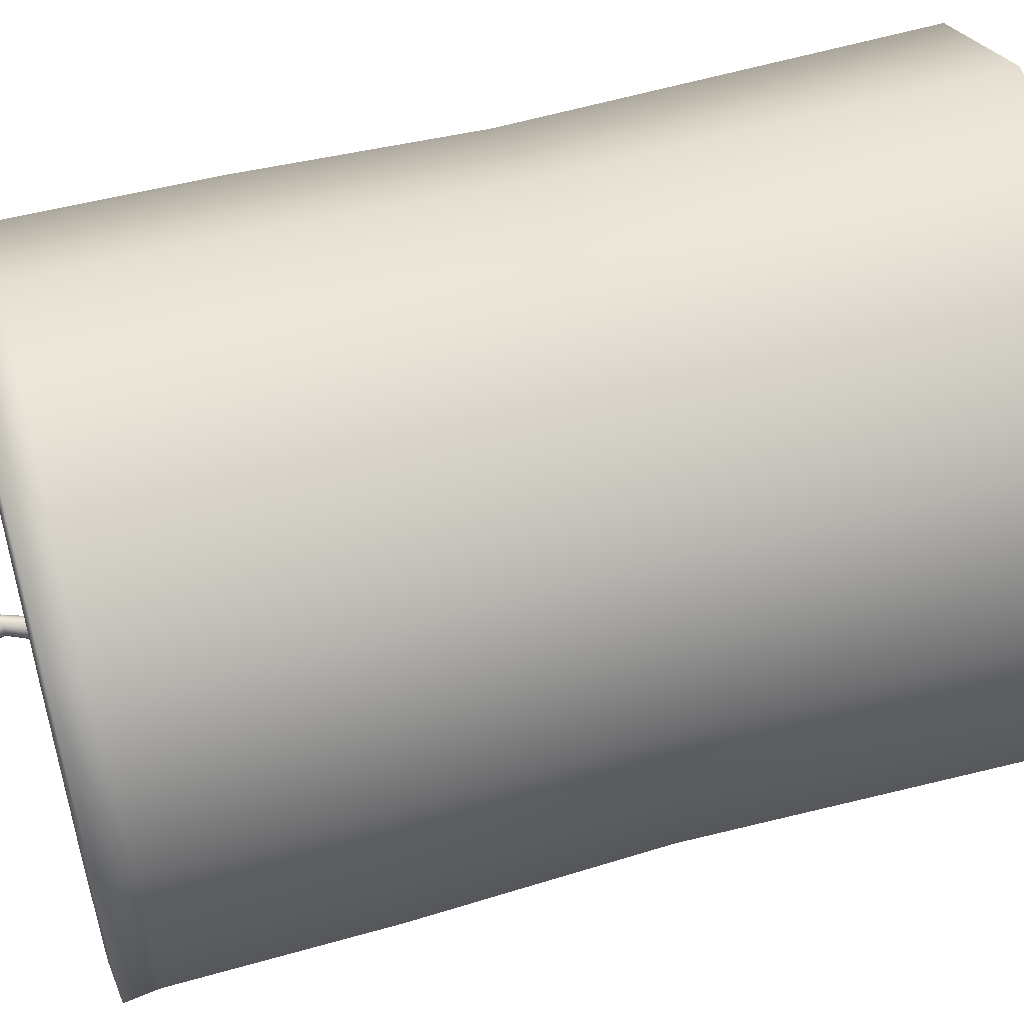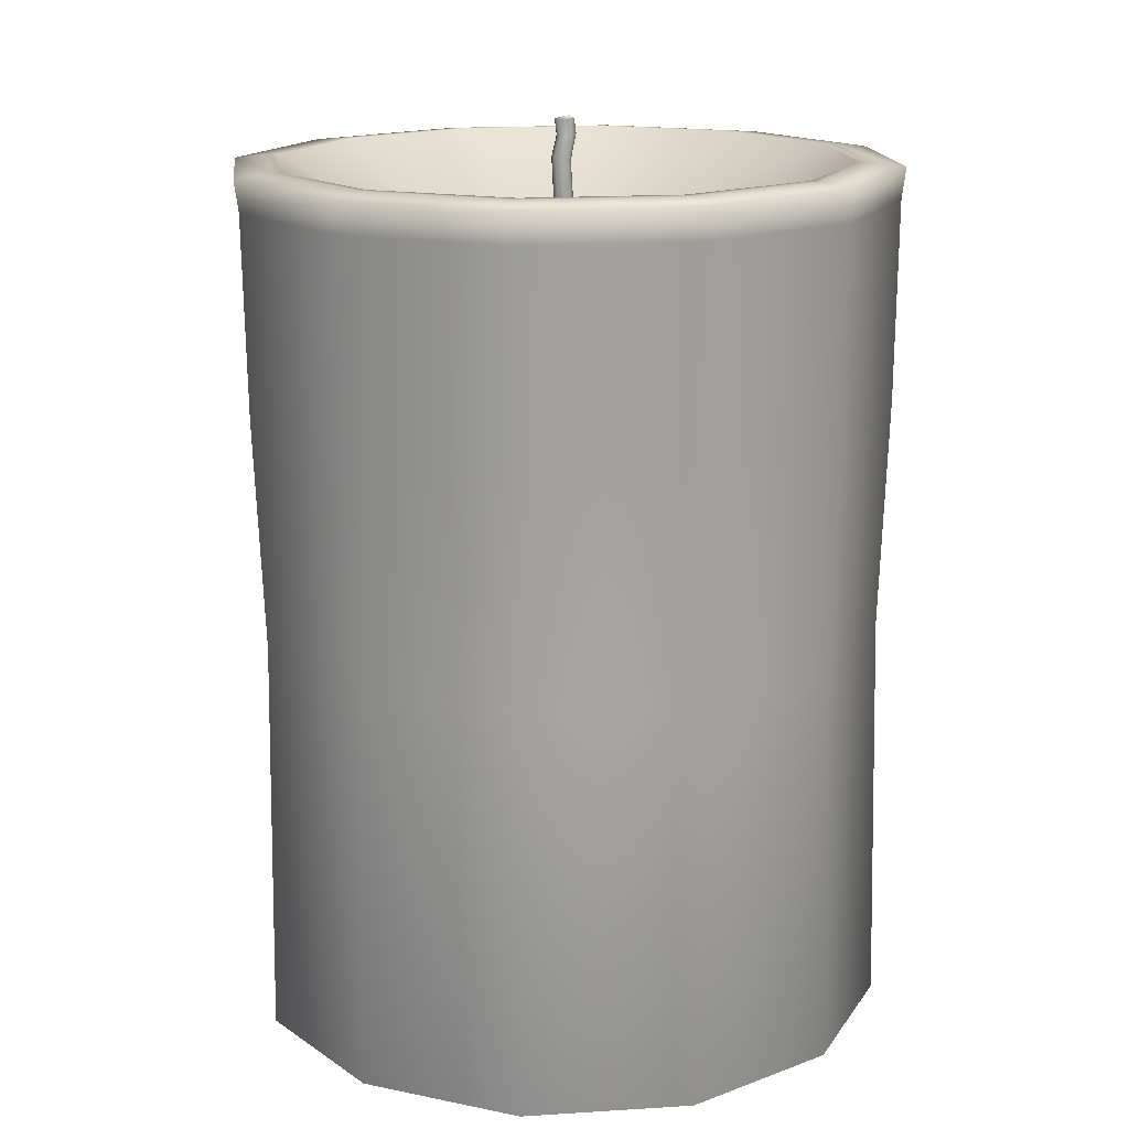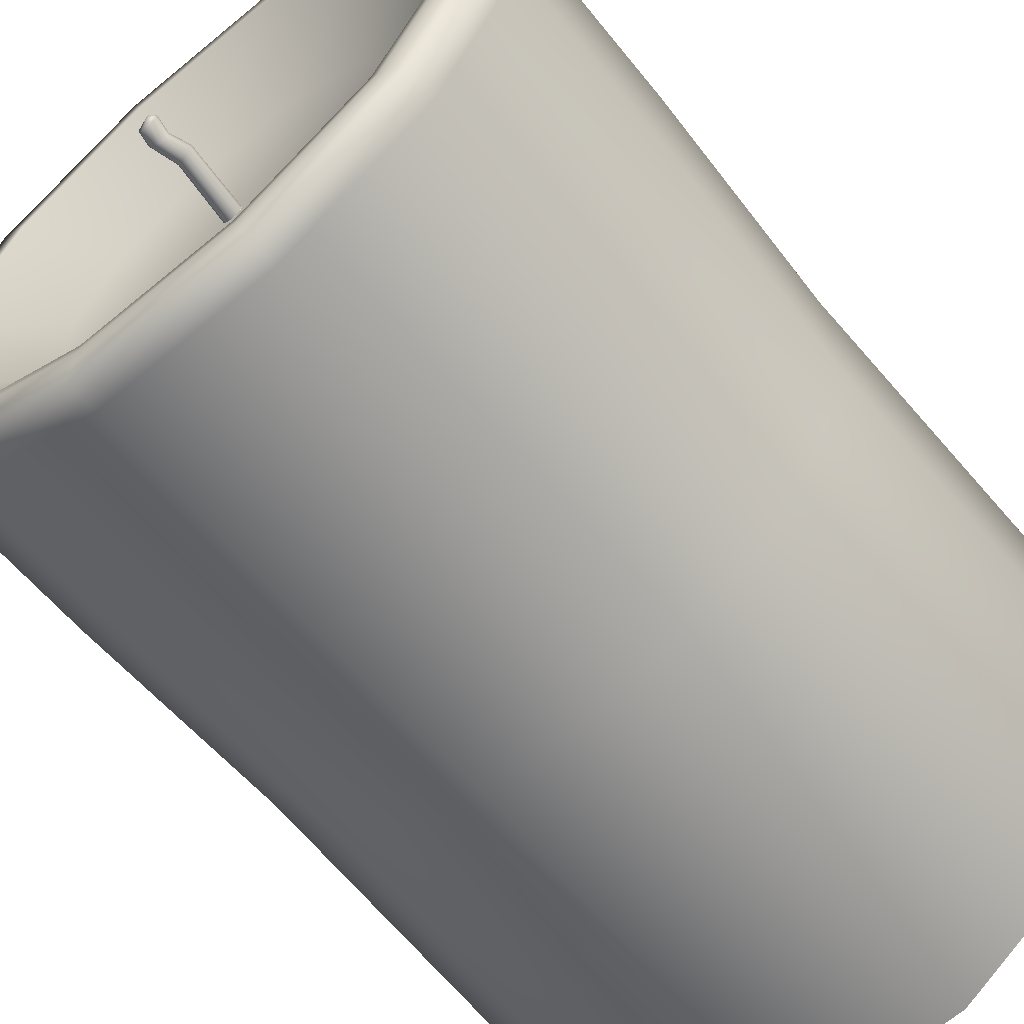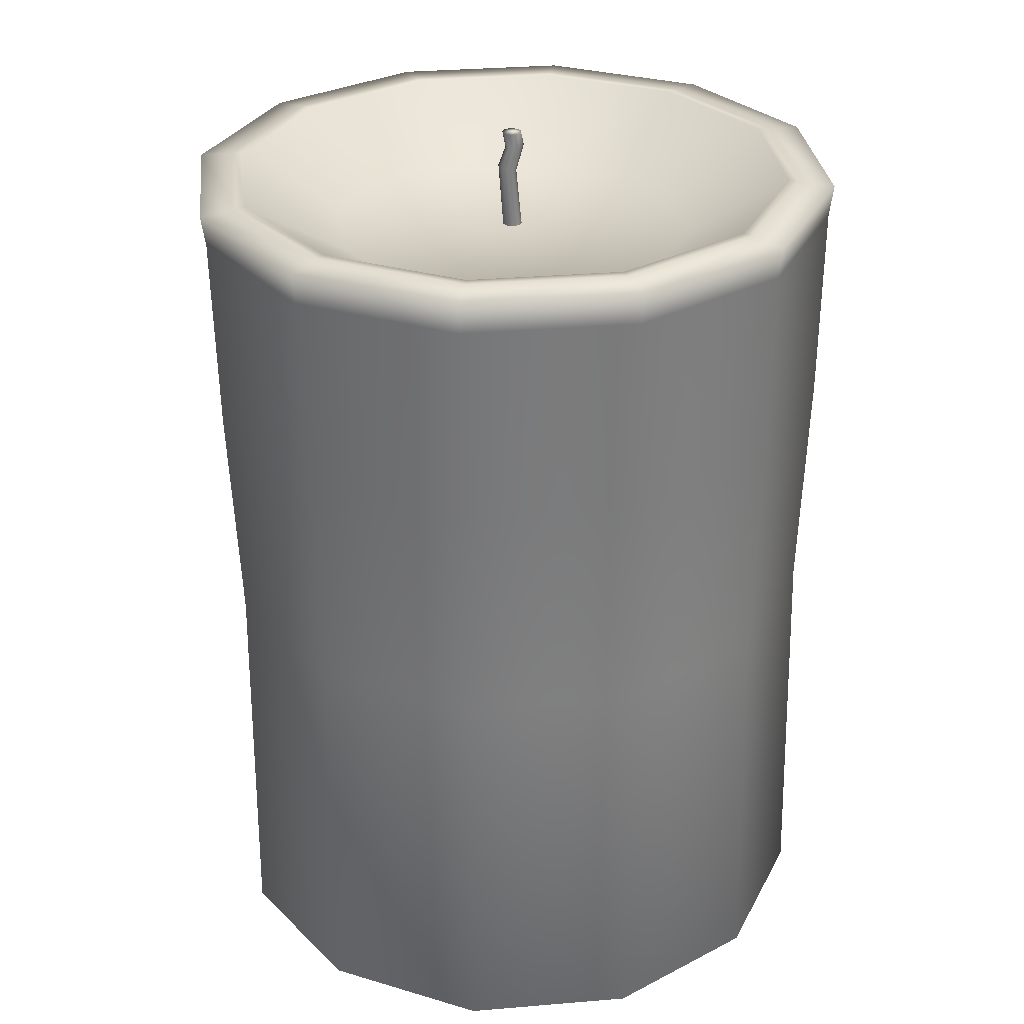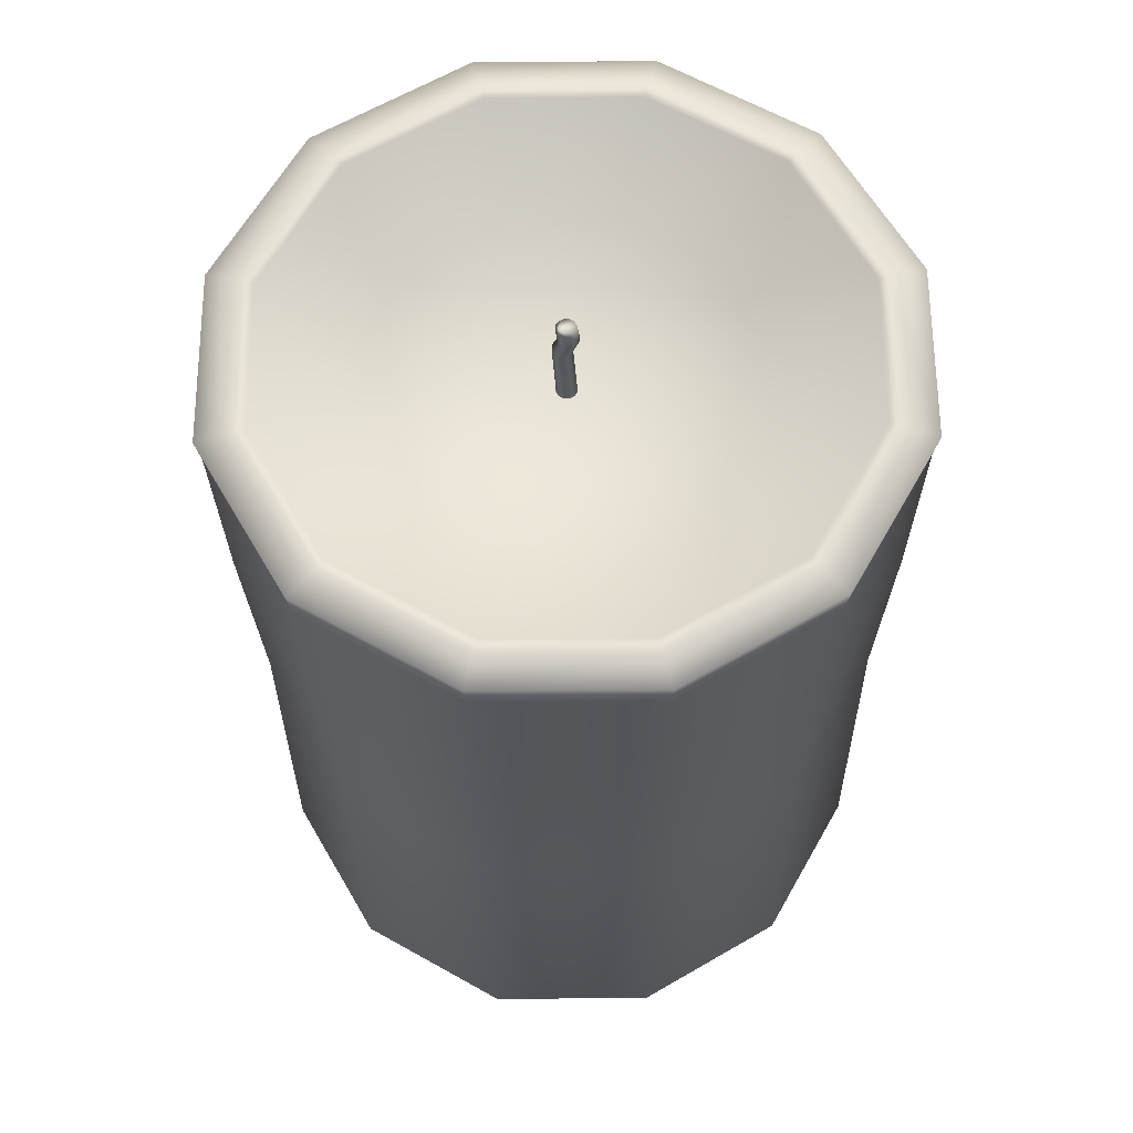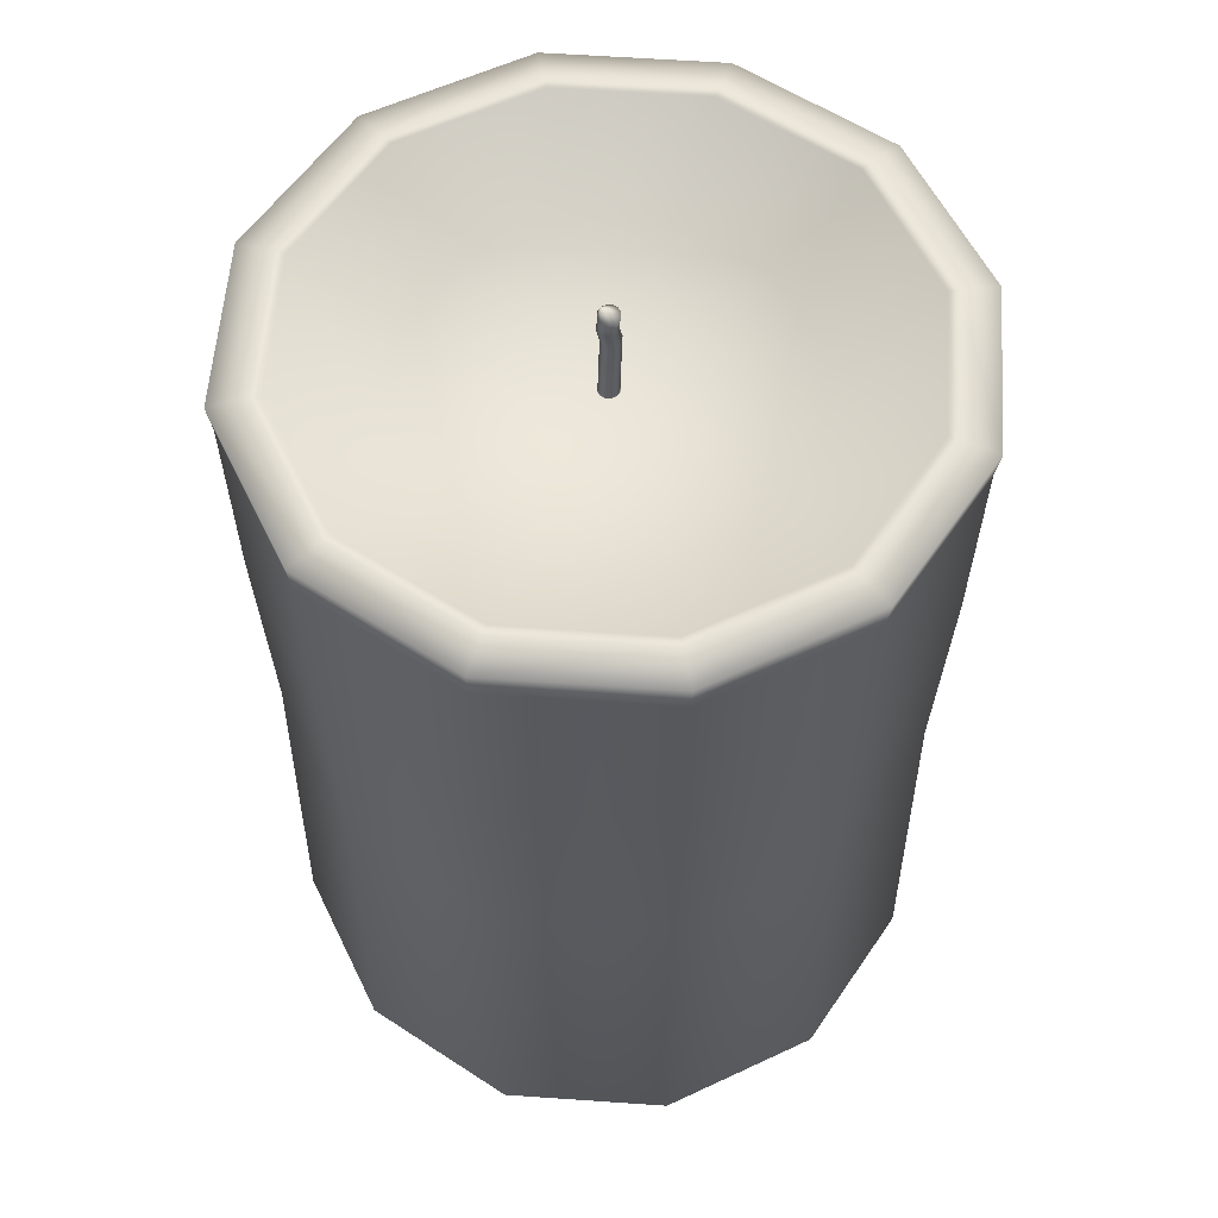
<metadata>
{"format":"obj","ext":"obj","renderer":"f3d","projection":"perspective","resolution":1024,"background":"white","views":[{"elev":55.3,"azim":-105.5,"up":"+Z"},{"elev":16.1,"azim":-64.1,"up":"+Y"},{"elev":-62.7,"azim":-140.2,"up":"+Z"},{"elev":30.2,"azim":-33.7,"up":"+Y"},{"elev":63.2,"azim":32.4,"up":"+Y"},{"elev":58.4,"azim":96.8,"up":"+Y"}]}
</metadata>
<code>
g default
v 255.5 40.37 980.7
v 256.8 40.38 979.9
v 257.6 40.39 978.4
v 257.5 40.38 976.8
v 256.6 40.37 975.4
v 255.2 40.36 974.6
v 253.5 40.35 974.7
v 252.1 40.35 975.6
v 251.4 40.34 977.1
v 251.5 40.35 978.7
v 252.4 40.35 980.1
v 253.8 40.36 980.8
v 256.4 40.39 983.8
v 259.2 40.4 982
v 260.7 40.41 979.1
v 260.5 40.4 975.8
v 258.8 40.39 973
v 255.8 40.36 971.5
v 252.6 40.34 971.7
v 249.8 40.33 973.5
v 248.3 40.32 976.4
v 248.5 40.33 979.7
v 250.2 40.34 982.4
v 253.1 40.36 983.9
v 257.4 40.4 986.8
v 261.5 40.42 984.1
v 263.8 40.43 979.7
v 263.6 40.42 974.8
v 260.9 40.4 970.7
v 256.5 40.36 968.4
v 251.6 40.33 968.7
v 247.4 40.31 971.3
v 245.2 40.3 975.7
v 245.4 40.31 980.6
v 248.1 40.33 984.8
v 252.5 40.36 987
v 258.4 40.41 989.8
v 263.9 40.44 986.3
v 266.9 40.45 980.4
v 266.6 40.44 973.9
v 263 40.41 968.3
v 257.2 40.36 965.3
v 250.6 40.32 965.6
v 245.1 40.29 969.2
v 242.1 40.28 975
v 242.4 40.29 981.6
v 246 40.32 987.1
v 251.8 40.36 990.1
v 259.6 40.42 993.8
v 267 40.46 989.1
v 271 40.48 981.3
v 270.6 40.46 972.6
v 265.8 40.42 965.2
v 258.1 40.36 961.2
v 249.3 40.31 961.7
v 242 40.27 966.4
v 238 40.25 974.1
v 238.4 40.27 982.9
v 243.1 40.31 990.2
v 250.9 40.36 994.2
v 259.4 61.4 993.4
v 266.6 61.44 988.8
v 270.5 61.45 981.2
v 270.1 61.44 972.7
v 265.4 61.4 965.5
v 257.9 61.34 961.6
v 249.3 61.29 962
v 242.2 61.25 966.6
v 238.2 61.23 974.2
v 238.7 61.25 982.7
v 243.3 61.29 989.9
v 250.9 61.34 993.8
v 259.4 73.41 993.8
v 266.8 73.45 989.1
v 270.8 73.47 981.3
v 270.4 73.45 972.5
v 265.7 73.41 965.1
v 257.9 73.36 961.1
v 249.1 73.3 961.6
v 241.7 73.26 966.3
v 237.7 73.24 974.1
v 238.2 73.26 982.8
v 242.9 73.3 990.2
v 250.7 73.36 994.2
v 259.4 83.74 993.9
v 266.8 83.78 989.1
v 270.9 83.8 981.3
v 270.5 83.78 972.5
v 265.7 83.74 965
v 257.8 83.68 961
v 249 83.63 961.4
v 241.6 83.58 966.2
v 237.5 83.57 974
v 238 83.58 982.9
v 242.7 83.63 990.3
v 250.6 83.68 994.3
v 259.5 85.35 994.1
v 267 85.4 989.3
v 271.1 85.41 981.3
v 270.6 85.4 972.4
v 265.8 85.35 964.9
v 257.9 85.3 960.8
v 248.9 85.24 961.2
v 241.4 85.2 966.1
v 237.3 85.18 974
v 237.8 85.2 982.9
v 242.6 85.24 990.4
v 250.5 85.3 994.5
v 258.9 85.56 992.3
v 265.6 85.59 988
v 269.2 85.61 980.9
v 268.8 85.59 973
v 264.5 85.56 966.3
v 257.5 85.51 962.7
v 249.5 85.45 963
v 242.8 85.42 967.3
v 239.2 85.4 974.4
v 239.6 85.42 982.3
v 243.9 85.45 989
v 250.9 85.51 992.7
v 258.7 85.55 991.8
v 265.2 85.59 987.7
v 268.7 85.6 980.8
v 268.4 85.59 973.1
v 264.2 85.55 966.7
v 257.4 85.51 963.1
v 249.7 85.46 963.5
v 243.2 85.42 967.7
v 239.7 85.41 974.5
v 240 85.42 982.2
v 244.2 85.46 988.7
v 251 85.51 992.2
v 257.2 82.38 986.9
v 261.4 82.4 984.2
v 263.7 82.41 979.7
v 263.5 82.4 974.7
v 260.7 82.38 970.5
v 256.3 82.35 968.2
v 251.3 82.31 968.4
v 247 82.29 971.1
v 244.7 82.28 975.6
v 245 82.29 980.6
v 247.7 82.31 984.8
v 252.2 82.35 987.1
v 254.4 82.28 978.2
v 254.6 82.28 978
v 254.7 82.28 977.8
v 254.7 82.28 977.5
v 254.6 82.28 977.3
v 254.3 82.28 977.2
v 254.1 82.28 977.2
v 253.8 82.27 977.3
v 253.7 82.27 977.5
v 253.7 82.27 977.8
v 253.9 82.28 978
v 254.1 82.28 978.2
v 254.5 40.36 977.7
v 254.6 82.28 977.3
v 254.7 82.28 977.5
v 254.8 82.28 977.8
v 254.6 82.28 978
v 254.4 82.28 978.2
v 254.1 82.28 978.2
v 253.9 82.27 978.1
v 253.7 82.27 977.8
v 253.7 82.27 977.6
v 253.8 82.27 977.3
v 254.1 82.27 977.1
v 254.3 82.28 977.1
v 254.3 87.5 978.1
v 254.6 87.51 978
v 254.1 87.7 978
v 254.7 87.51 977.8
v 254.7 87.51 977.5
v 254.5 87.5 977.3
v 254.3 87.5 977.2
v 254 87.5 977.2
v 253.8 87.5 977.3
v 253.7 87.5 977.6
v 253.7 87.5 977.8
v 253.8 87.5 978
v 254.1 87.5 978.2
v 254.5 86.7 977.2
v 254.7 86.75 977.3
v 254.8 86.78 977.5
v 254.8 86.79 977.8
v 254.7 86.78 978
v 254.5 86.75 978.2
v 254.2 86.7 978.2
v 254 86.66 978.1
v 253.9 86.62 977.9
v 253.9 86.61 977.6
v 254 86.62 977.4
v 254.2 86.66 977.2
v 254 85.51 977.1
v 254.3 85.45 977.2
v 254.4 85.4 977.4
v 254.4 85.38 977.7
v 254.3 85.4 977.9
v 254.1 85.45 978.1
v 253.8 85.51 978.1
v 253.6 85.58 978
v 253.5 85.63 977.8
v 253.5 85.65 977.5
v 253.6 85.63 977.3
v 253.8 85.58 977.1
g pCylinder4
f 1 2 14 13
f 2 3 15 14
f 3 4 16 15
f 4 5 17 16
f 5 6 18 17
f 6 7 19 18
f 7 8 20 19
f 8 9 21 20
f 9 10 22 21
f 10 11 23 22
f 11 12 24 23
f 12 1 13 24
f 13 14 26 25
f 14 15 27 26
f 15 16 28 27
f 16 17 29 28
f 17 18 30 29
f 18 19 31 30
f 19 20 32 31
f 20 21 33 32
f 21 22 34 33
f 22 23 35 34
f 23 24 36 35
f 24 13 25 36
f 25 26 38 37
f 26 27 39 38
f 27 28 40 39
f 28 29 41 40
f 29 30 42 41
f 30 31 43 42
f 31 32 44 43
f 32 33 45 44
f 33 34 46 45
f 34 35 47 46
f 35 36 48 47
f 36 25 37 48
f 37 38 50 49
f 38 39 51 50
f 39 40 52 51
f 40 41 53 52
f 41 42 54 53
f 42 43 55 54
f 43 44 56 55
f 44 45 57 56
f 45 46 58 57
f 46 47 59 58
f 47 48 60 59
f 48 37 49 60
f 49 50 62 61
f 50 51 63 62
f 51 52 64 63
f 52 53 65 64
f 53 54 66 65
f 54 55 67 66
f 55 56 68 67
f 56 57 69 68
f 57 58 70 69
f 58 59 71 70
f 59 60 72 71
f 60 49 61 72
f 61 62 74 73
f 62 63 75 74
f 63 64 76 75
f 64 65 77 76
f 65 66 78 77
f 66 67 79 78
f 67 68 80 79
f 68 69 81 80
f 69 70 82 81
f 70 71 83 82
f 71 72 84 83
f 72 61 73 84
f 73 74 86 85
f 74 75 87 86
f 75 76 88 87
f 76 77 89 88
f 77 78 90 89
f 78 79 91 90
f 79 80 92 91
f 80 81 93 92
f 81 82 94 93
f 82 83 95 94
f 83 84 96 95
f 84 73 85 96
f 85 86 98 97
f 86 87 99 98
f 87 88 100 99
f 88 89 101 100
f 89 90 102 101
f 90 91 103 102
f 91 92 104 103
f 92 93 105 104
f 93 94 106 105
f 94 95 107 106
f 95 96 108 107
f 96 85 97 108
f 97 98 110 109
f 98 99 111 110
f 99 100 112 111
f 100 101 113 112
f 101 102 114 113
f 102 103 115 114
f 103 104 116 115
f 104 105 117 116
f 105 106 118 117
f 106 107 119 118
f 107 108 120 119
f 108 97 109 120
f 109 110 122 121
f 110 111 123 122
f 111 112 124 123
f 112 113 125 124
f 113 114 126 125
f 114 115 127 126
f 115 116 128 127
f 116 117 129 128
f 117 118 130 129
f 118 119 131 130
f 119 120 132 131
f 120 109 121 132
f 121 122 134 133
f 122 123 135 134
f 123 124 136 135
f 124 125 137 136
f 125 126 138 137
f 126 127 139 138
f 127 128 140 139
f 128 129 141 140
f 129 130 142 141
f 130 131 143 142
f 131 132 144 143
f 132 121 133 144
f 133 134 161 162
f 134 135 160 161
f 135 136 159 160
f 136 137 158 159
f 137 138 169 158
f 138 139 168 169
f 139 140 167 168
f 140 141 166 167
f 141 142 165 166
f 142 143 164 165
f 143 144 163 164
f 144 133 162 163
f 2 1 157
f 3 2 157
f 4 3 157
f 5 4 157
f 6 5 157
f 7 6 157
f 8 7 157
f 9 8 157
f 10 9 157
f 11 10 157
f 12 11 157
f 1 12 157
f 170 171 172
f 171 173 172
f 173 174 172
f 174 175 172
f 175 176 172
f 176 177 172
f 177 178 172
f 178 179 172
f 179 180 172
f 180 181 172
f 181 182 172
f 182 170 172
f 159 158 149 148
f 160 159 148 147
f 161 160 147 146
f 162 161 146 145
f 163 162 145 156
f 164 163 156 155
f 165 164 155 154
f 166 165 154 153
f 167 166 153 152
f 168 167 152 151
f 169 168 151 150
f 158 169 150 149
f 145 146 199 200
f 146 147 198 199
f 147 148 197 198
f 148 149 196 197
f 149 150 195 196
f 150 151 206 195
f 151 152 205 206
f 152 153 204 205
f 153 154 203 204
f 154 155 202 203
f 155 156 201 202
f 156 145 200 201
f 184 183 176 175
f 185 184 175 174
f 186 185 174 173
f 187 186 173 171
f 188 187 171 170
f 189 188 170 182
f 190 189 182 181
f 191 190 181 180
f 192 191 180 179
f 193 192 179 178
f 194 193 178 177
f 183 194 177 176
f 196 195 183 184
f 197 196 184 185
f 198 197 185 186
f 199 198 186 187
f 200 199 187 188
f 201 200 188 189
f 202 201 189 190
f 203 202 190 191
f 204 203 191 192
f 205 204 192 193
f 206 205 193 194
f 195 206 194 183

</code>
